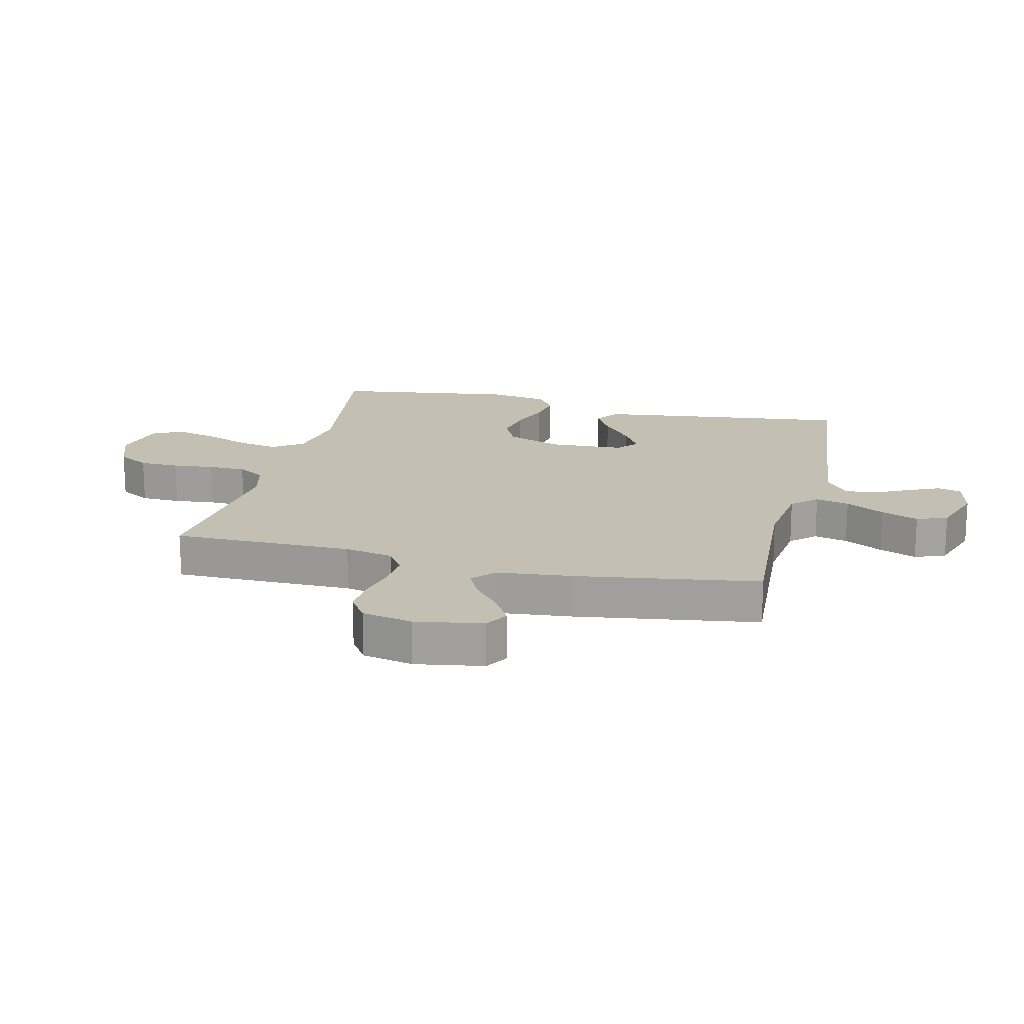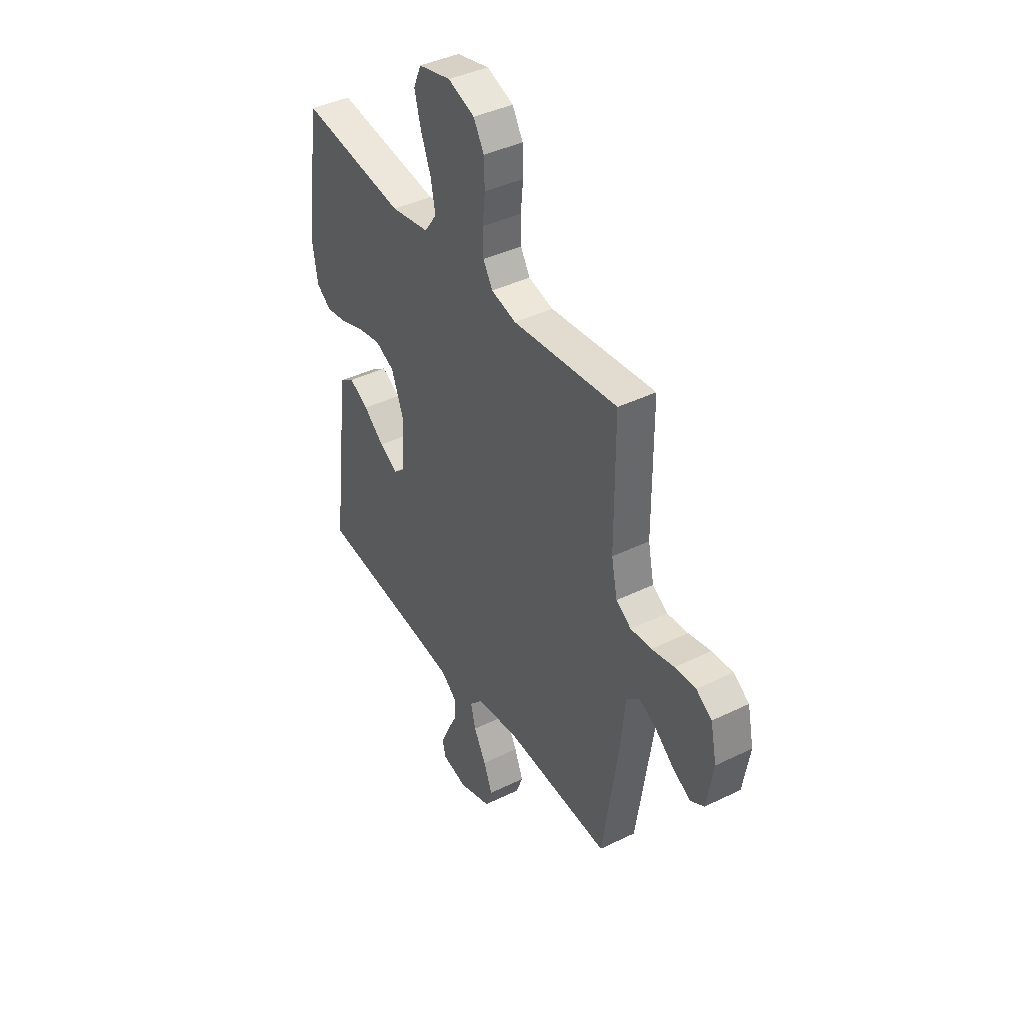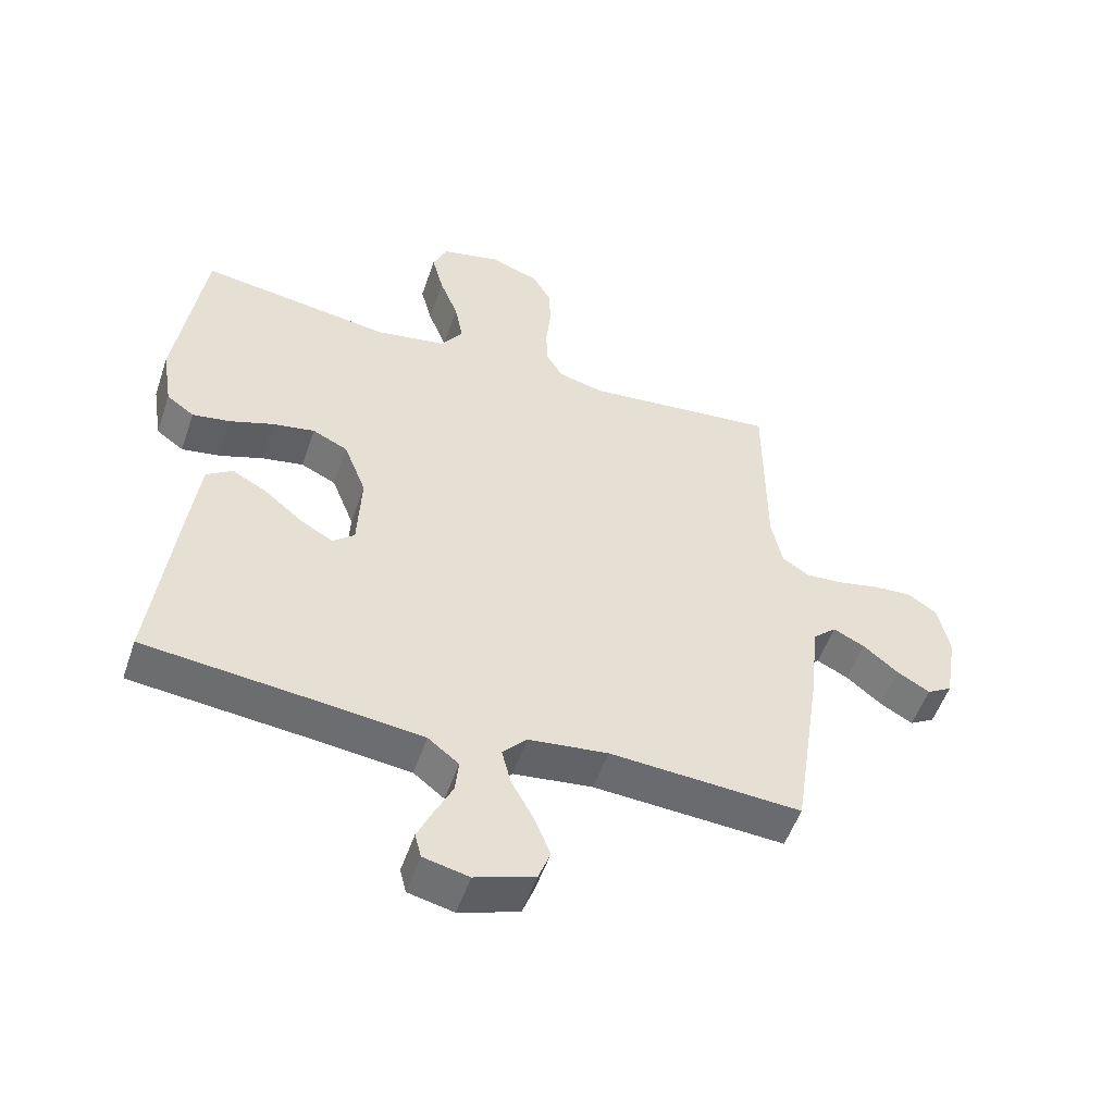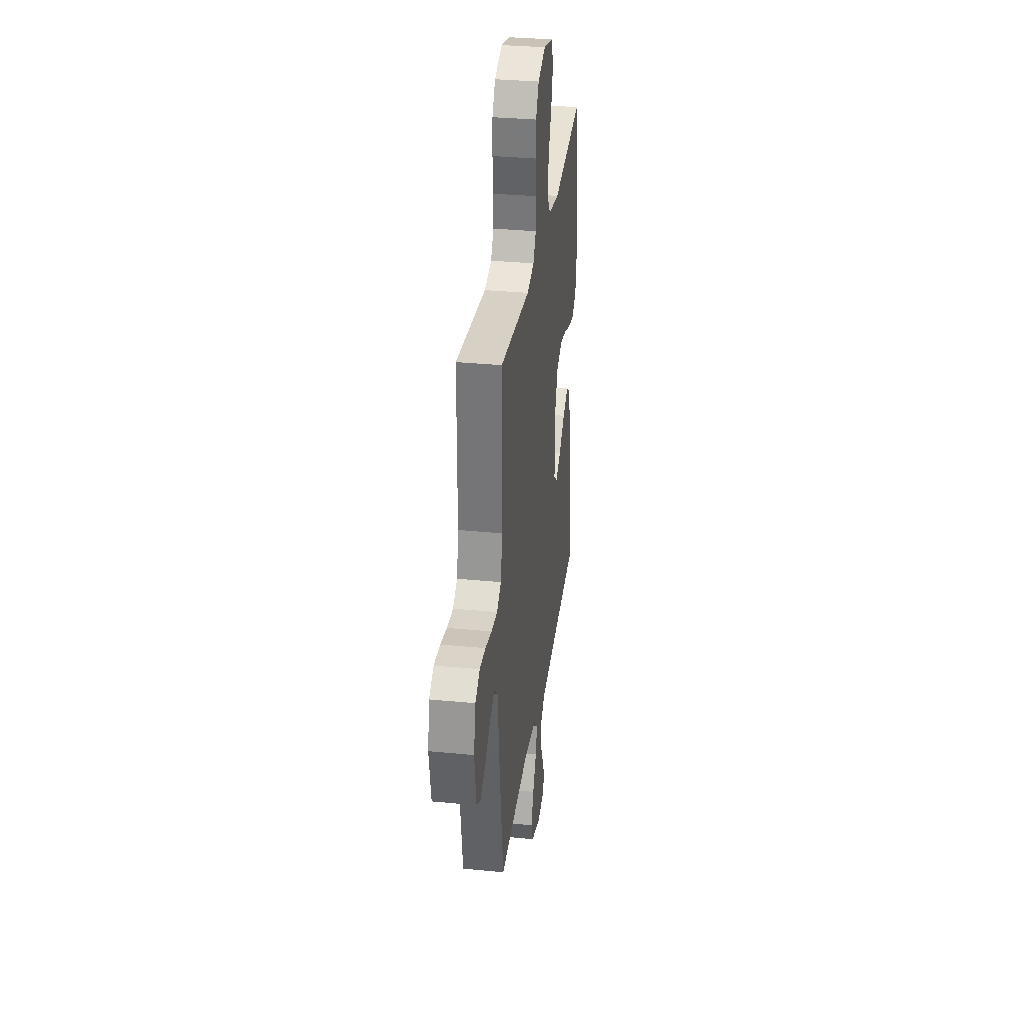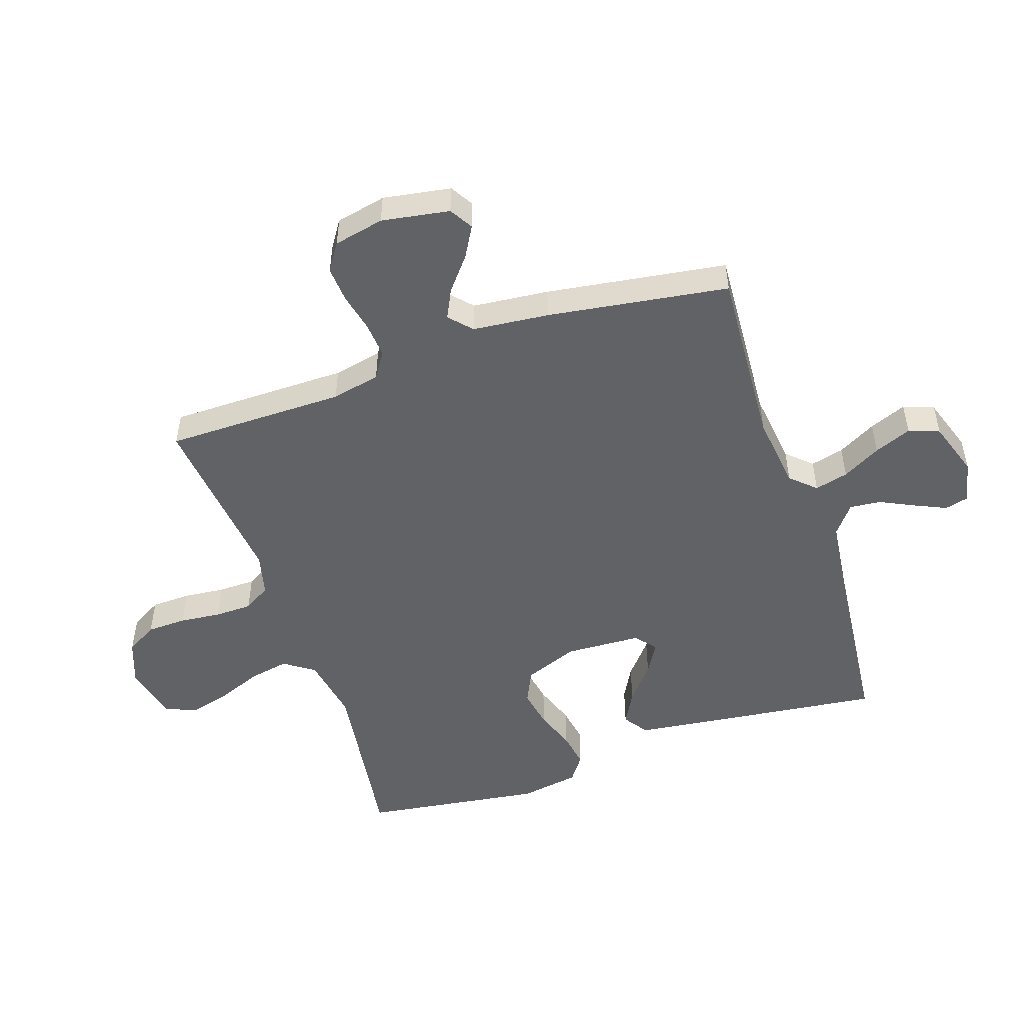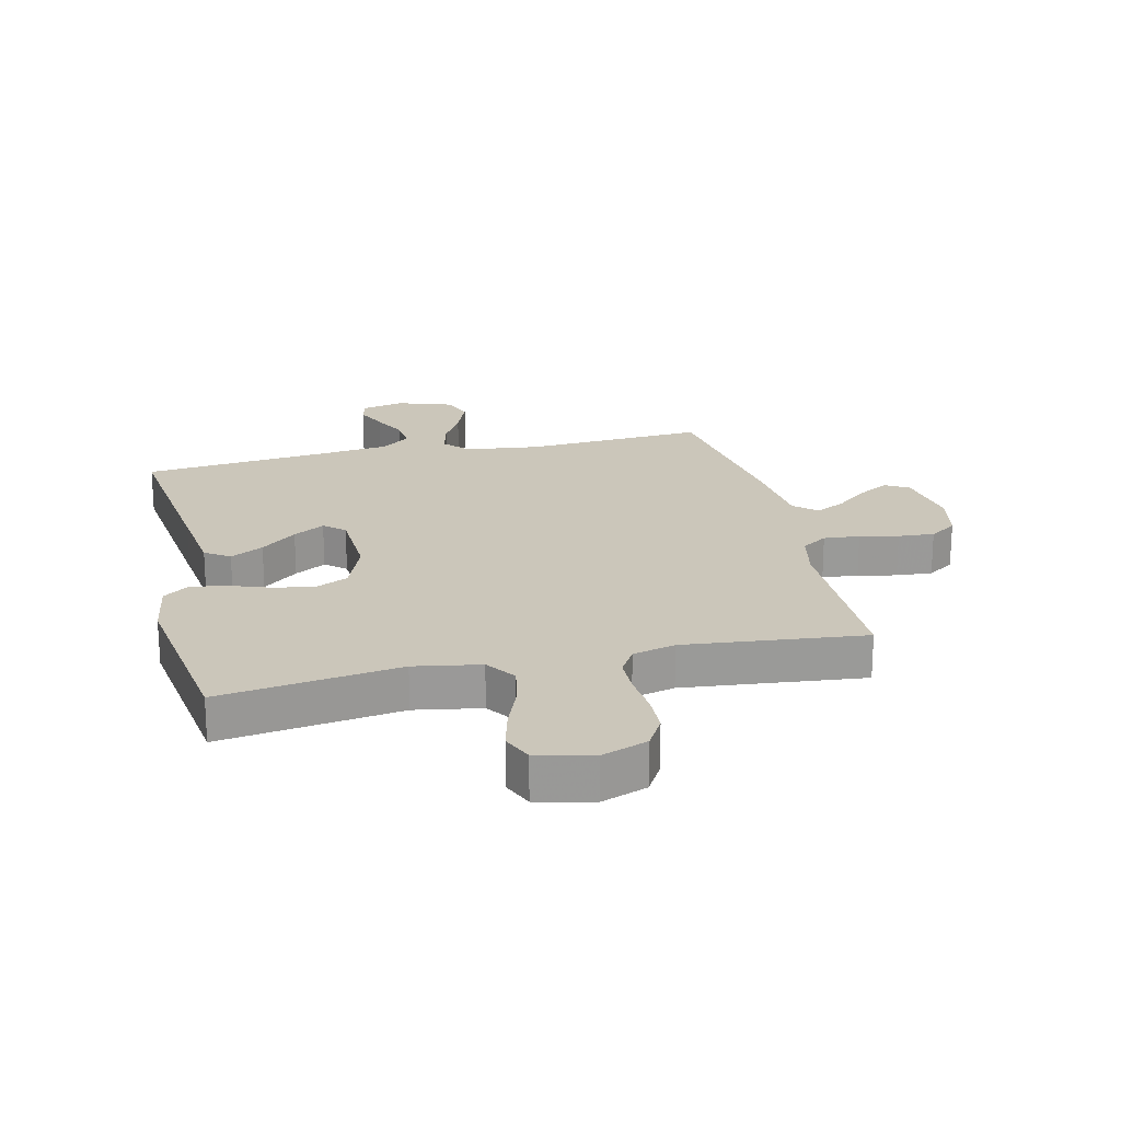
<metadata>
{"format":"obj","ext":"obj","renderer":"f3d","projection":"perspective","resolution":1024,"background":"white","views":[{"elev":17.8,"azim":103.5,"up":"+Y"},{"elev":40.8,"azim":59.2,"up":"+Z"},{"elev":-52.7,"azim":-18.7,"up":"+Z"},{"elev":32.5,"azim":97.8,"up":"+Z"},{"elev":-50.5,"azim":108.7,"up":"+Y"},{"elev":21.2,"azim":-13.1,"up":"+Y"}]}
</metadata>
<code>
v -0.5 0.07 -0.5
v -0.463 0.07 -0.2
v -0.447 0.07 -0.075
v -0.406 0.07 -0.047
v -0.351 0.07 -0.077
v -0.292 0.07 -0.126
v -0.24 0.07 -0.156
v -0.206 0.07 -0.127
v -0.2 0.07 0
v -0.235 0.07 0.09
v -0.29 0.07 0.116
v -0.356 0.07 0.104
v -0.424 0.07 0.08
v -0.484 0.07 0.07
v -0.527 0.07 0.101
v -0.543 0.07 0.2
v -0.5 0.07 0.5
v -0.2 0.07 0.457
v -0.09 0.07 0.476
v -0.055 0.07 0.526
v -0.068 0.07 0.593
v -0.097 0.07 0.667
v -0.115 0.07 0.736
v -0.093 0.07 0.787
v 0 0.07 0.809
v 0.076 0.07 0.781
v 0.106 0.07 0.729
v 0.108 0.07 0.663
v 0.101 0.07 0.594
v 0.102 0.07 0.532
v 0.129 0.07 0.487
v 0.2 0.07 0.469
v 0.5 0.07 0.5
v 0.501 0.07 0.2
v 0.518 0.07 0.119
v 0.561 0.07 0.091
v 0.621 0.07 0.096
v 0.685 0.07 0.11
v 0.745 0.07 0.114
v 0.79 0.07 0.084
v 0.808 0.07 0
v 0.789 0.07 -0.113
v 0.75 0.07 -0.136
v 0.699 0.07 -0.107
v 0.644 0.07 -0.062
v 0.595 0.07 -0.038
v 0.558 0.07 -0.072
v 0.545 0.07 -0.2
v 0.5 0.07 -0.5
v 0.2 0.07 -0.481
v 0.076 0.07 -0.496
v 0.038 0.07 -0.537
v 0.052 0.07 -0.593
v 0.087 0.07 -0.657
v 0.112 0.07 -0.719
v 0.093 0.07 -0.77
v 0 0.07 -0.801
v -0.071 0.07 -0.785
v -0.081 0.07 -0.746
v -0.057 0.07 -0.693
v -0.029 0.07 -0.636
v -0.024 0.07 -0.584
v -0.072 0.07 -0.546
v -0.2 0.07 -0.531
v -0.5 0 -0.5
v -0.463 0 -0.2
v -0.447 0 -0.075
v -0.406 0 -0.047
v -0.351 0 -0.077
v -0.292 0 -0.126
v -0.24 0 -0.156
v -0.206 0 -0.127
v -0.2 0 0
v -0.235 0 0.09
v -0.29 0 0.116
v -0.356 0 0.104
v -0.424 0 0.08
v -0.484 0 0.07
v -0.527 0 0.101
v -0.543 0 0.2
v -0.5 0 0.5
v -0.2 0 0.457
v -0.09 0 0.476
v -0.055 0 0.526
v -0.068 0 0.593
v -0.097 0 0.667
v -0.115 0 0.736
v -0.093 0 0.787
v 0 0 0.809
v 0.076 0 0.781
v 0.106 0 0.729
v 0.108 0 0.663
v 0.101 0 0.594
v 0.102 0 0.532
v 0.129 0 0.487
v 0.2 0 0.469
v 0.5 0 0.5
v 0.501 0 0.2
v 0.518 0 0.119
v 0.561 0 0.091
v 0.621 0 0.096
v 0.685 0 0.11
v 0.745 0 0.114
v 0.79 0 0.084
v 0.808 0 0
v 0.789 0 -0.113
v 0.75 0 -0.136
v 0.699 0 -0.107
v 0.644 0 -0.062
v 0.595 0 -0.038
v 0.558 0 -0.072
v 0.545 0 -0.2
v 0.5 0 -0.5
v 0.2 0 -0.481
v 0.076 0 -0.496
v 0.038 0 -0.537
v 0.052 0 -0.593
v 0.087 0 -0.657
v 0.112 0 -0.719
v 0.093 0 -0.77
v 0 0 -0.801
v -0.071 0 -0.785
v -0.081 0 -0.746
v -0.057 0 -0.693
v -0.029 0 -0.636
v -0.024 0 -0.584
v -0.072 0 -0.546
v -0.2 0 -0.531
f 59 60 61
f 58 59 61
f 57 58 61
f 56 57 61
f 55 56 61
f 54 55 61
f 53 54 61
f 52 53 61 62
f 51 52 62 63
f 47 48 49 50
f 47 50 51
f 51 63 64
f 47 51 64
f 46 47 64
f 43 44 45
f 42 43 45
f 41 42 45
f 40 41 45
f 39 40 45
f 38 39 45
f 37 38 45
f 36 37 45 46
f 32 33 34
f 31 32 34 35
f 27 28 29
f 26 27 29
f 25 26 29
f 24 25 29
f 23 24 29
f 22 23 29
f 21 22 29
f 20 21 29 30
f 19 20 30 31
f 16 17 18
f 15 16 18
f 14 15 18
f 13 14 18
f 12 13 18
f 18 19 31
f 12 18 31
f 11 12 31
f 4 5 6
f 3 4 6
f 2 3 6
f 1 2 6
f 64 1 6
f 64 6 7
f 64 7 8
f 46 64 8
f 36 46 8
f 35 36 8
f 10 11 31 35
f 9 10 35
f 8 9 35
f 125 124 123
f 125 123 122
f 125 122 121
f 125 121 120
f 125 120 119
f 125 119 118
f 125 118 117
f 126 125 117 116
f 127 126 116 115
f 114 113 112 111
f 115 114 111
f 128 127 115
f 128 115 111
f 128 111 110
f 109 108 107
f 109 107 106
f 109 106 105
f 109 105 104
f 109 104 103
f 109 103 102
f 109 102 101
f 110 109 101 100
f 98 97 96
f 99 98 96 95
f 93 92 91
f 93 91 90
f 93 90 89
f 93 89 88
f 93 88 87
f 93 87 86
f 93 86 85
f 94 93 85 84
f 95 94 84 83
f 82 81 80
f 82 80 79
f 82 79 78
f 82 78 77
f 82 77 76
f 95 83 82
f 95 82 76
f 95 76 75
f 70 69 68
f 70 68 67
f 70 67 66
f 70 66 65
f 70 65 128
f 71 70 128
f 72 71 128
f 72 128 110
f 72 110 100
f 72 100 99
f 99 95 75 74
f 99 74 73
f 99 73 72
f 1 65 66 2
f 2 66 67 3
f 3 67 68 4
f 4 68 69 5
f 5 69 70 6
f 6 70 71 7
f 7 71 72 8
f 8 72 73 9
f 9 73 74 10
f 10 74 75 11
f 11 75 76 12
f 12 76 77 13
f 13 77 78 14
f 14 78 79 15
f 15 79 80 16
f 16 80 81 17
f 17 81 82 18
f 18 82 83 19
f 19 83 84 20
f 20 84 85 21
f 21 85 86 22
f 22 86 87 23
f 23 87 88 24
f 24 88 89 25
f 25 89 90 26
f 26 90 91 27
f 27 91 92 28
f 28 92 93 29
f 29 93 94 30
f 30 94 95 31
f 31 95 96 32
f 32 96 97 33
f 33 97 98 34
f 34 98 99 35
f 35 99 100 36
f 36 100 101 37
f 37 101 102 38
f 38 102 103 39
f 39 103 104 40
f 40 104 105 41
f 41 105 106 42
f 42 106 107 43
f 43 107 108 44
f 44 108 109 45
f 45 109 110 46
f 46 110 111 47
f 47 111 112 48
f 48 112 113 49
f 49 113 114 50
f 50 114 115 51
f 51 115 116 52
f 52 116 117 53
f 53 117 118 54
f 54 118 119 55
f 55 119 120 56
f 56 120 121 57
f 57 121 122 58
f 58 122 123 59
f 59 123 124 60
f 60 124 125 61
f 61 125 126 62
f 62 126 127 63
f 63 127 128 64
f 64 128 65 1

</code>
